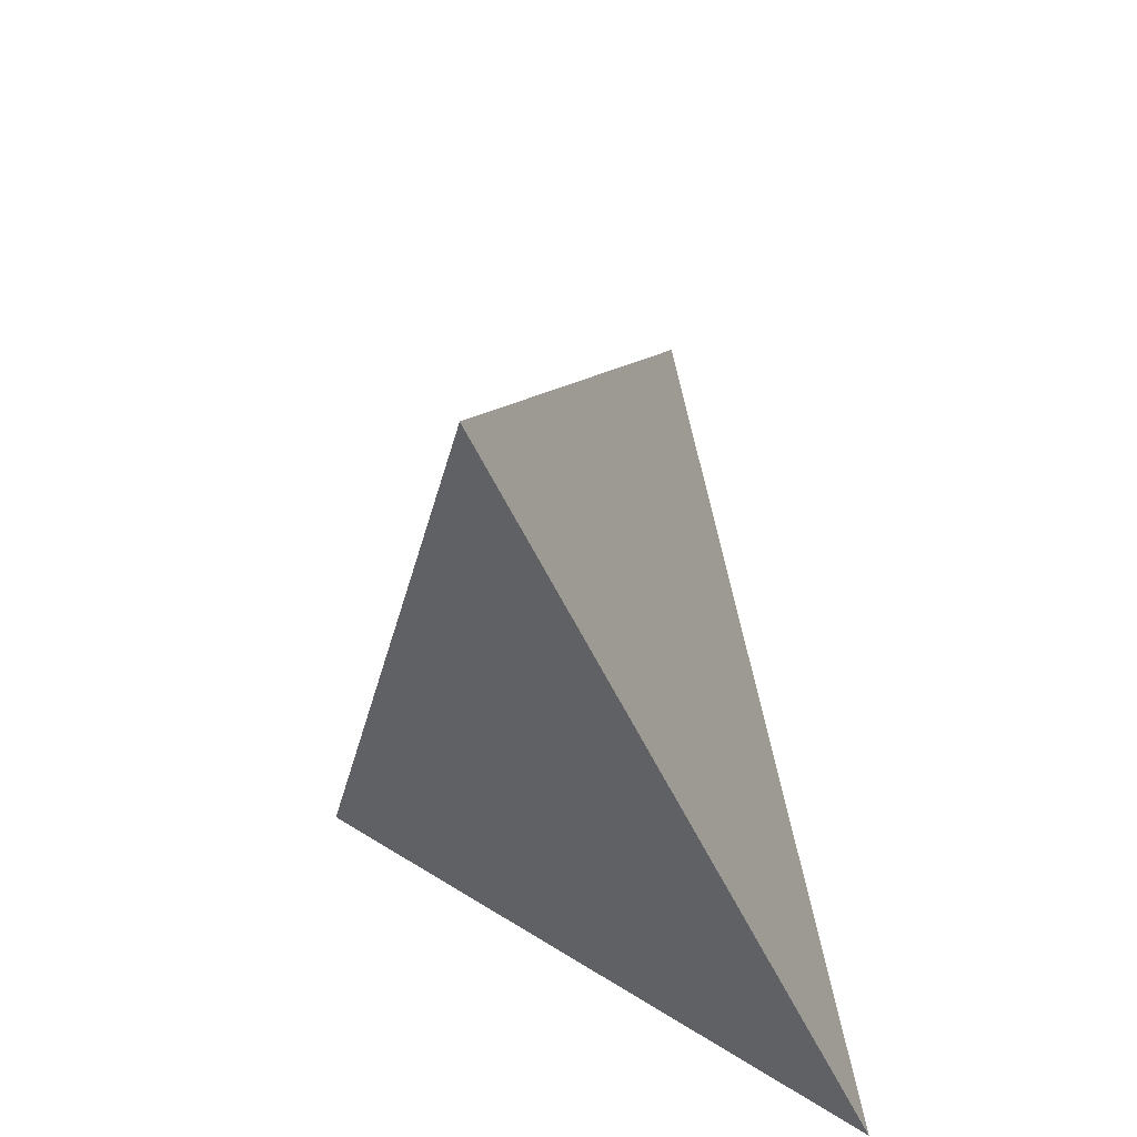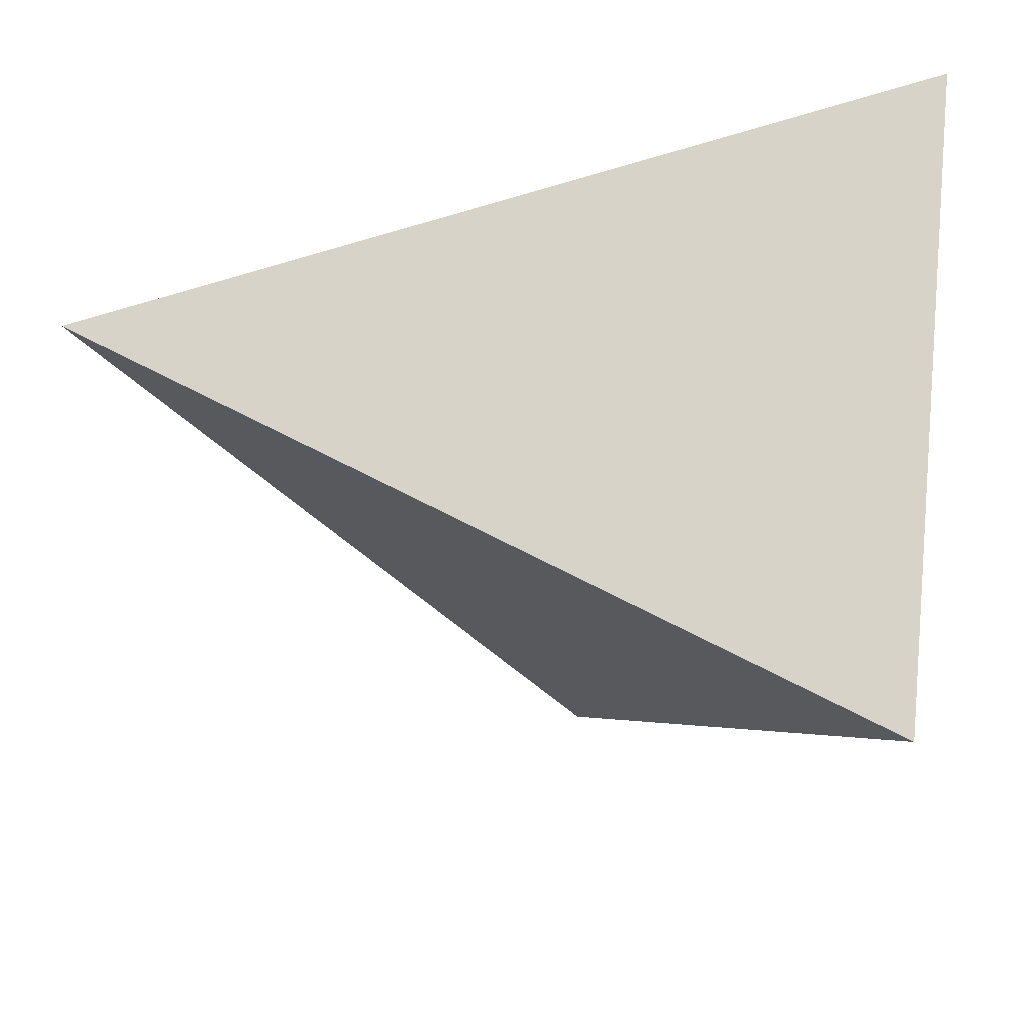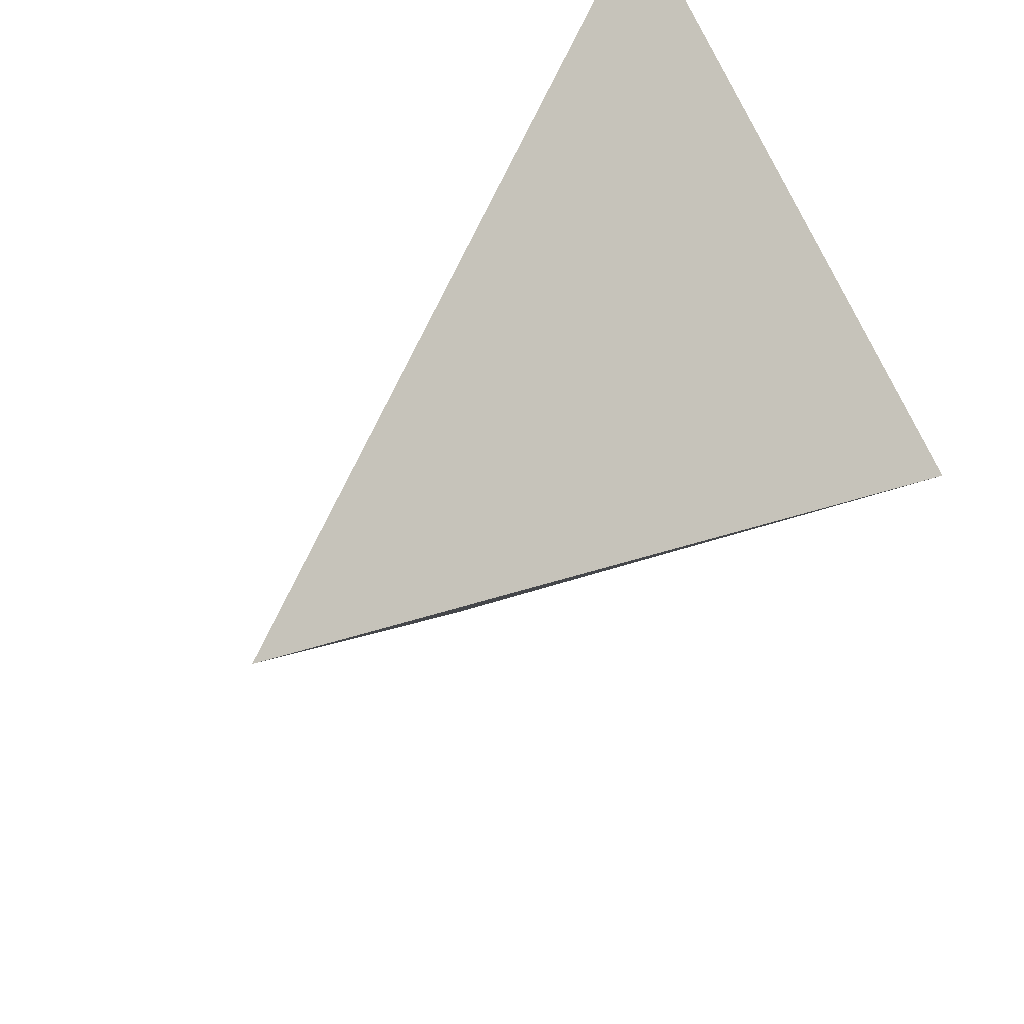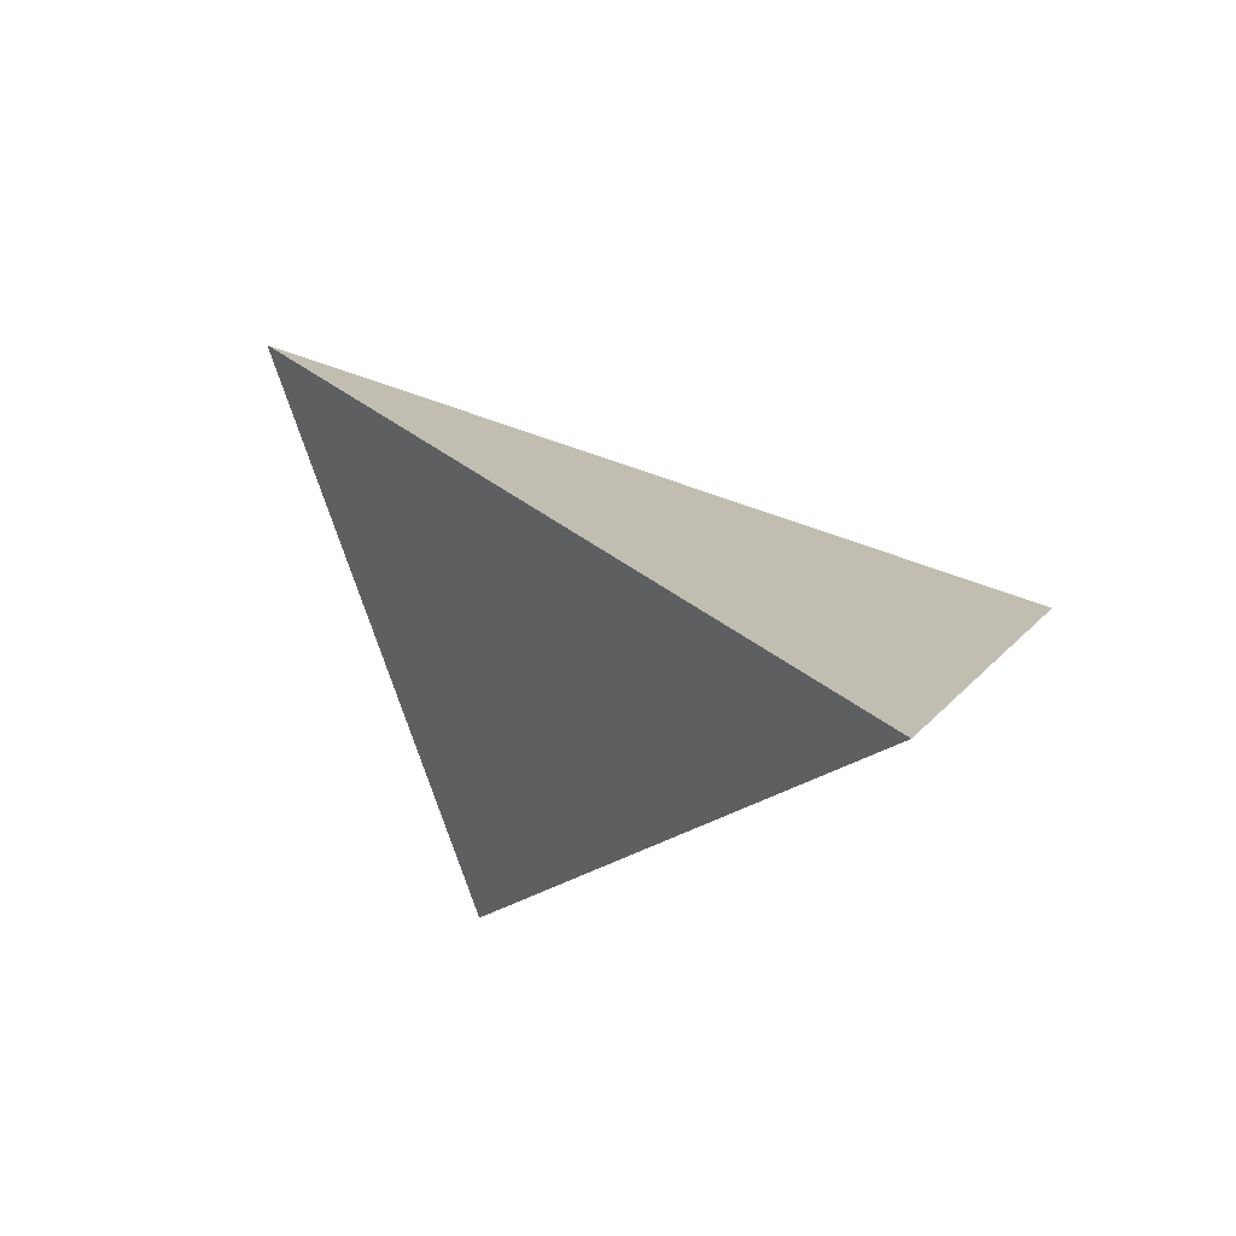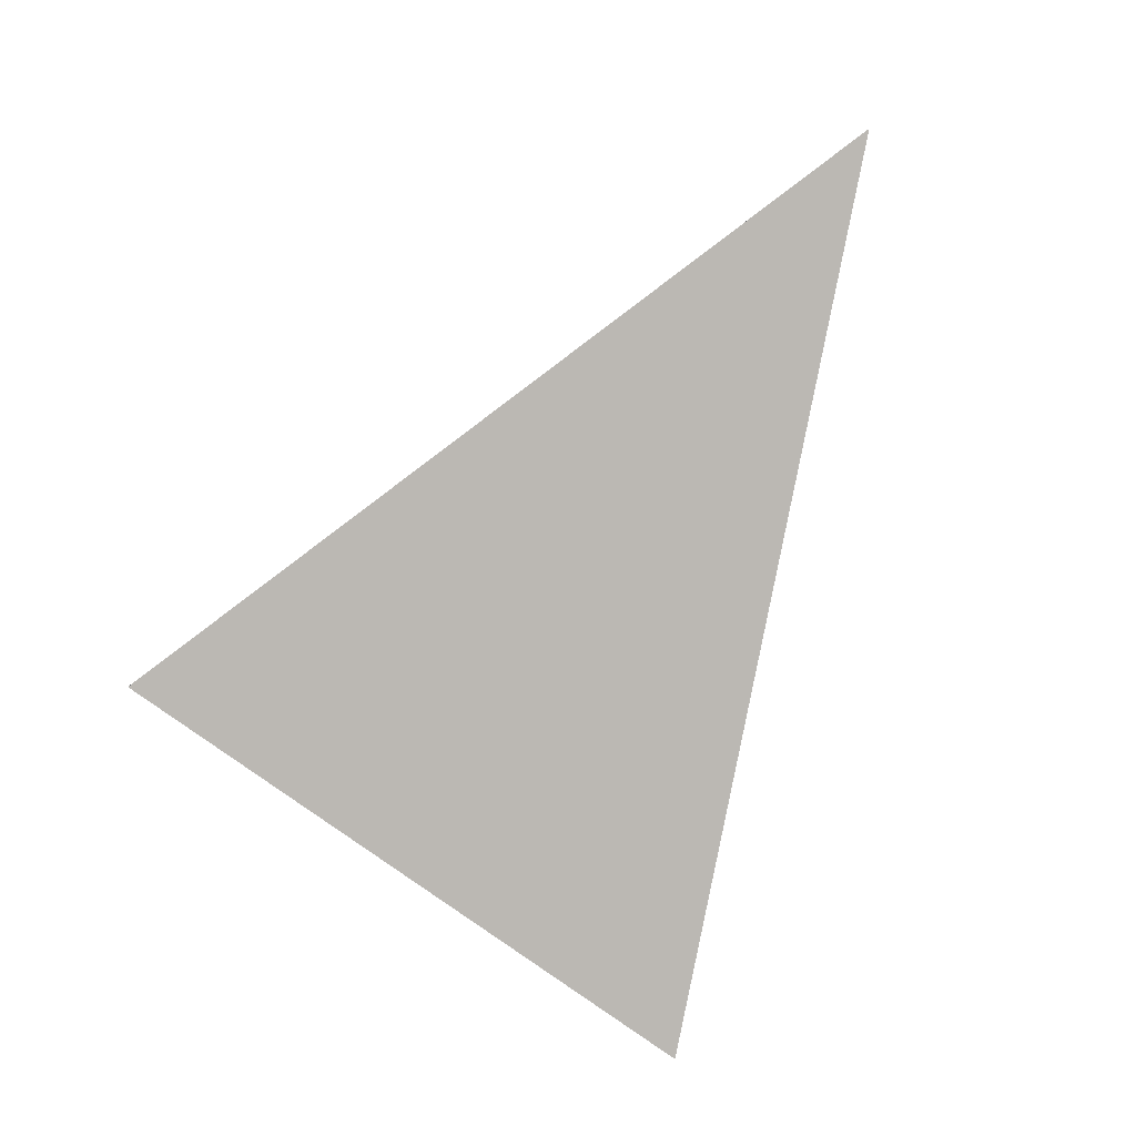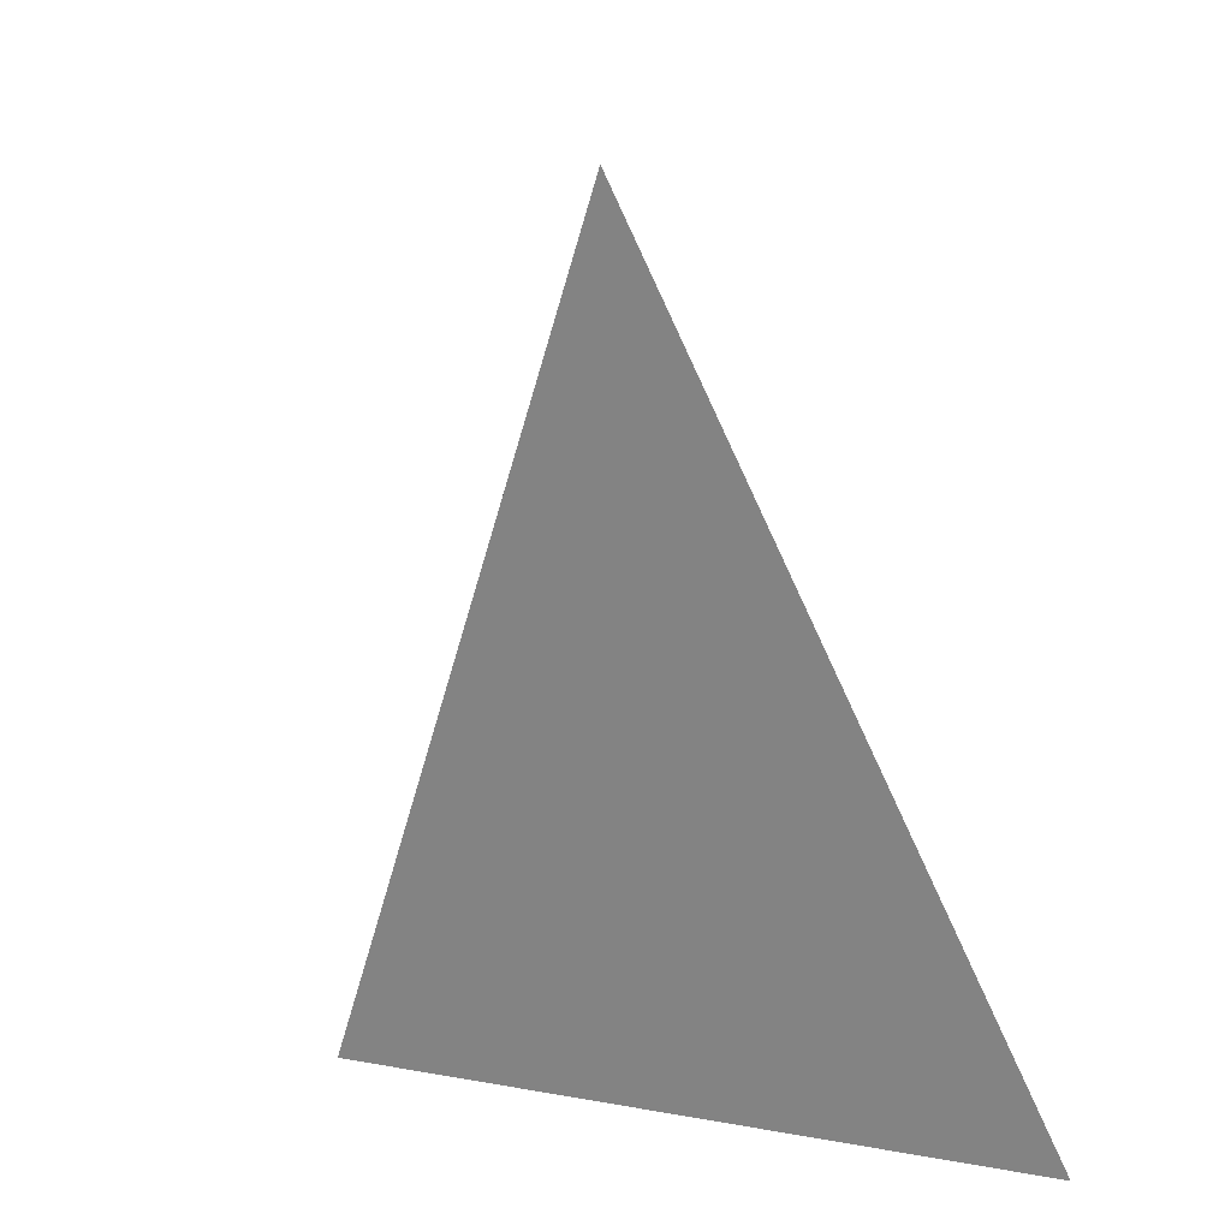
<metadata>
{"format":"obj","ext":"obj","renderer":"f3d","projection":"perspective","resolution":1024,"background":"white","views":[{"elev":43.5,"azim":-6.9,"up":"+Y"},{"elev":34.1,"azim":-84.0,"up":"+Z"},{"elev":51.6,"azim":-133.7,"up":"+Z"},{"elev":76.3,"azim":-72.0,"up":"+Y"},{"elev":27.6,"azim":-129.0,"up":"+Y"},{"elev":13.0,"azim":-21.7,"up":"+Y"}]}
</metadata>
<code>
v -0.3371 0.7531 -0.07689
v -0.07639 0.975 -0.2868
v -0.2539 1.278 0.1326
v -0.0226 0.7489 0.2195
f 2 1 3
f 3 1 4
f 4 1 2
f 4 2 3

</code>
